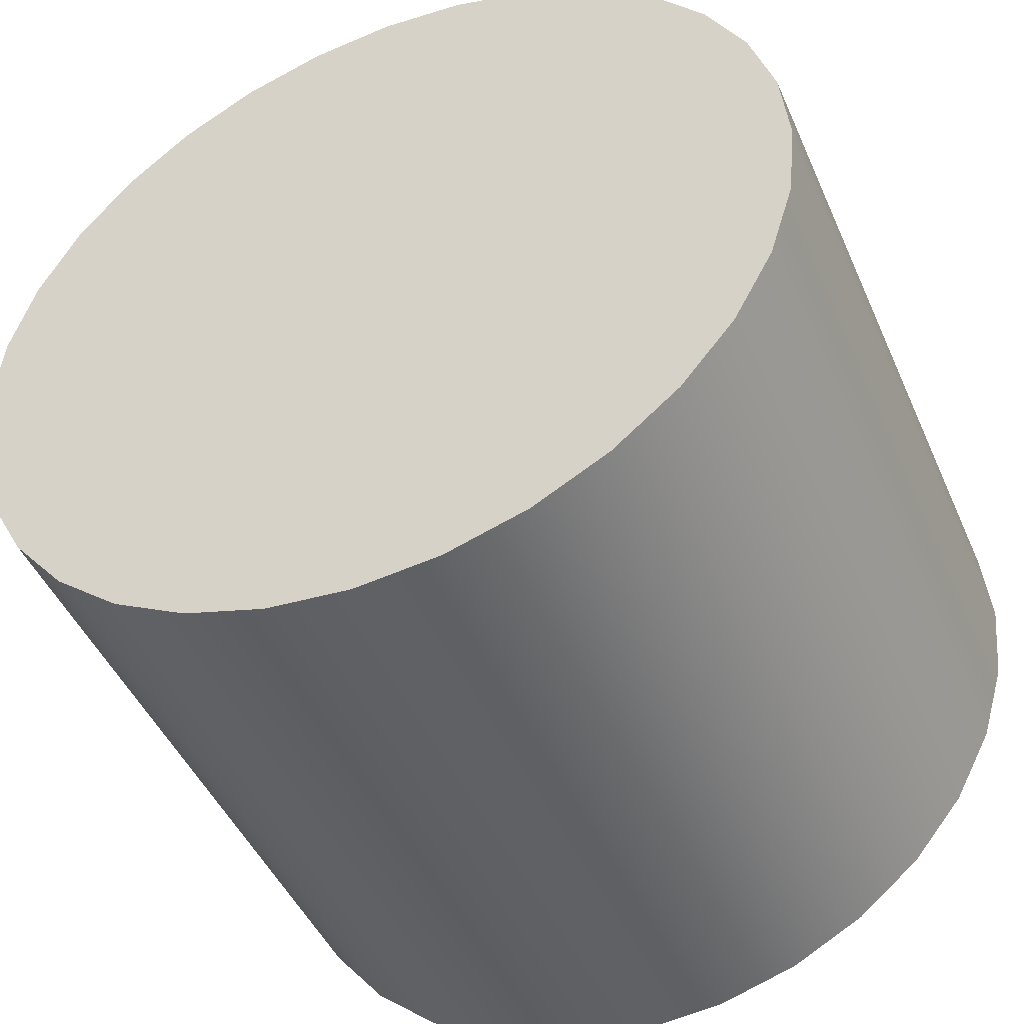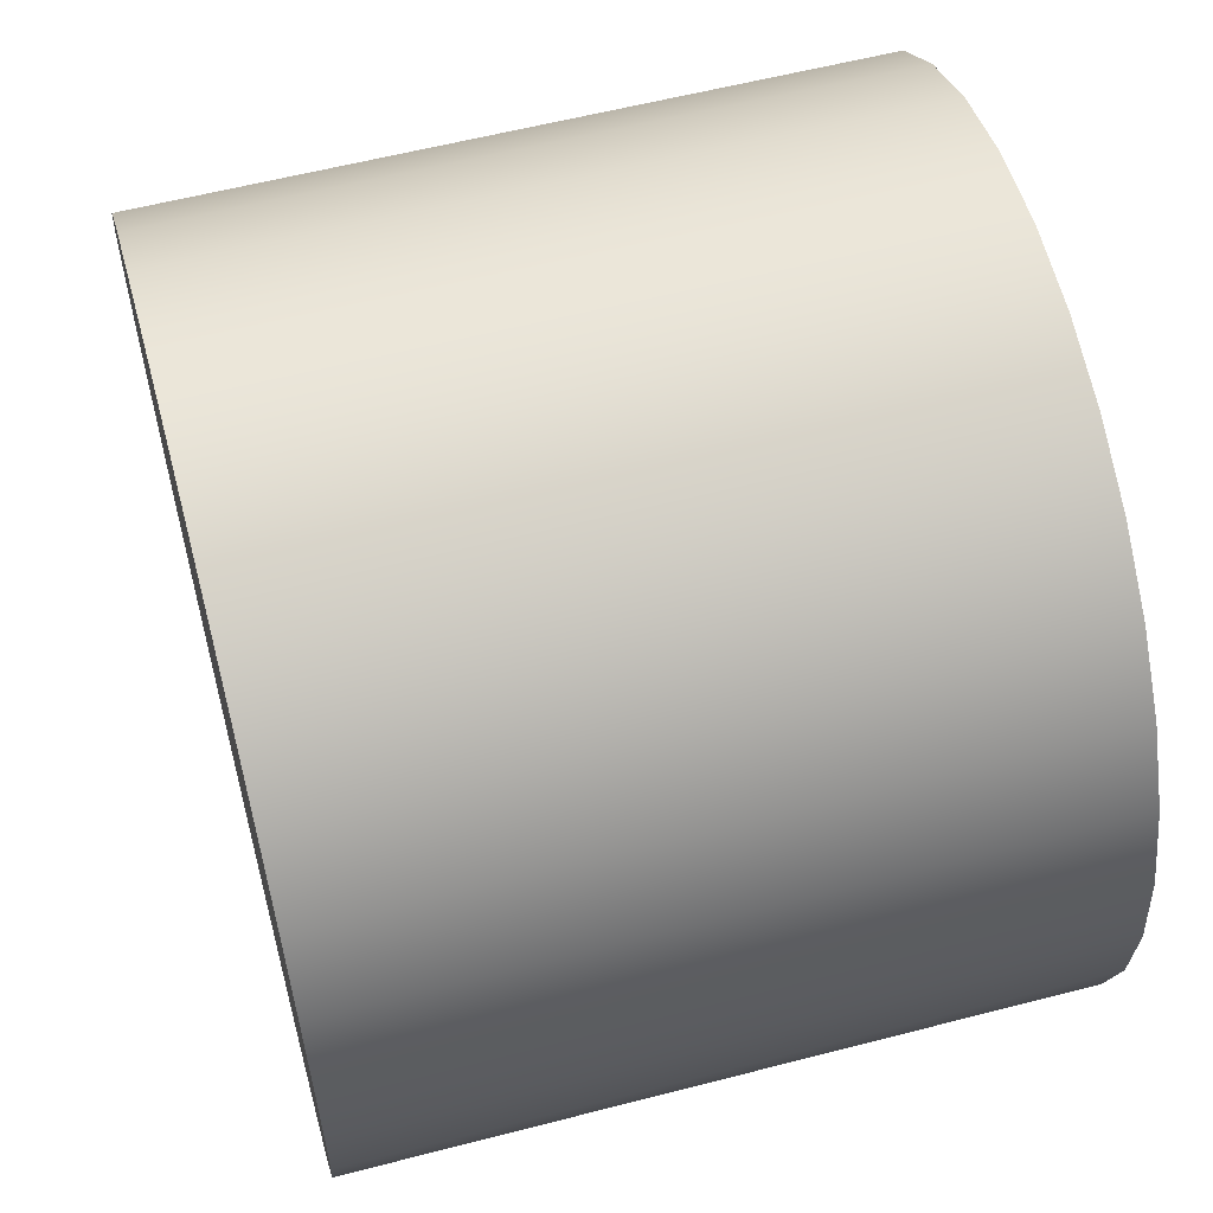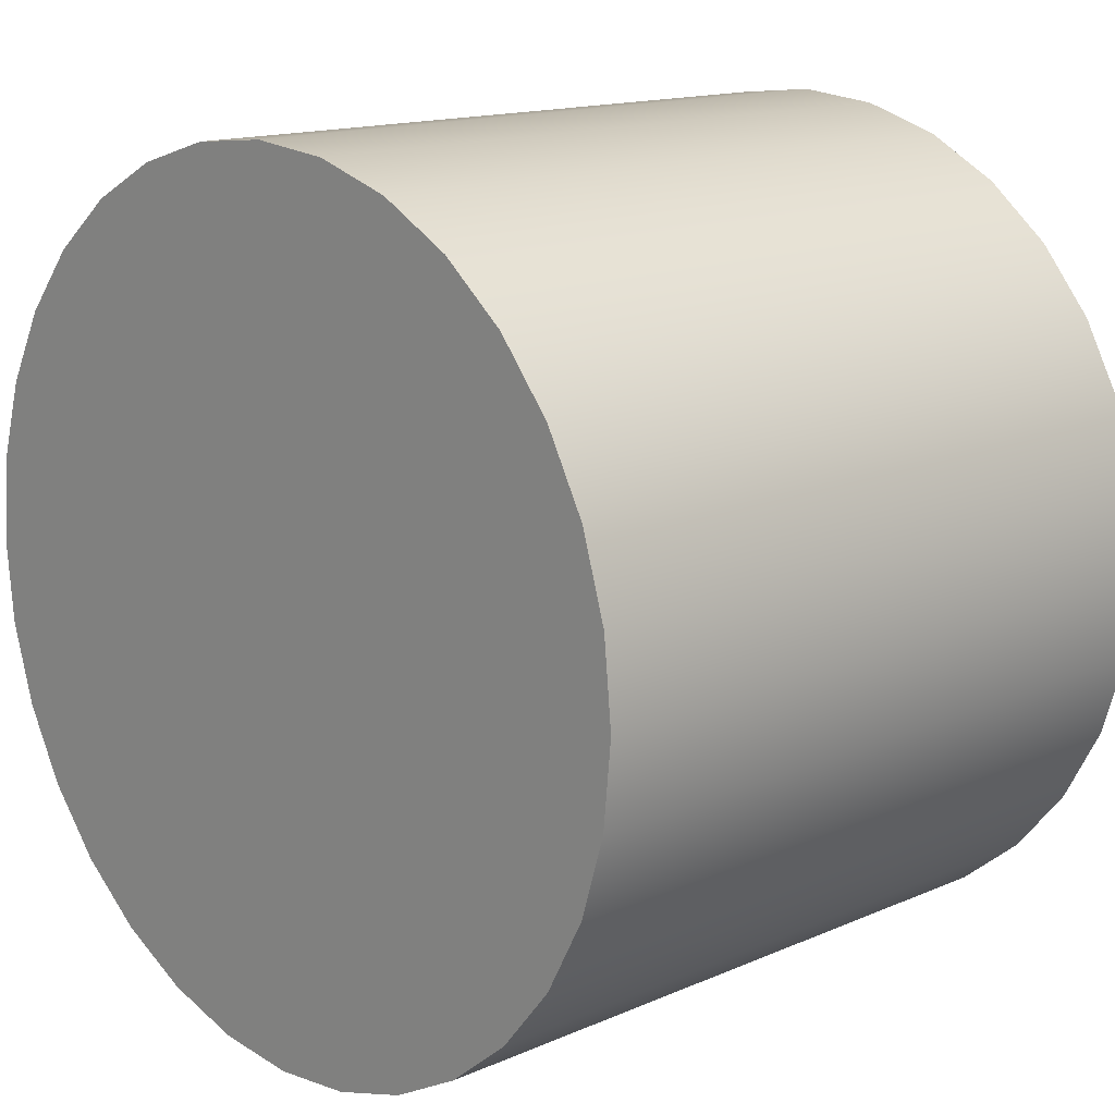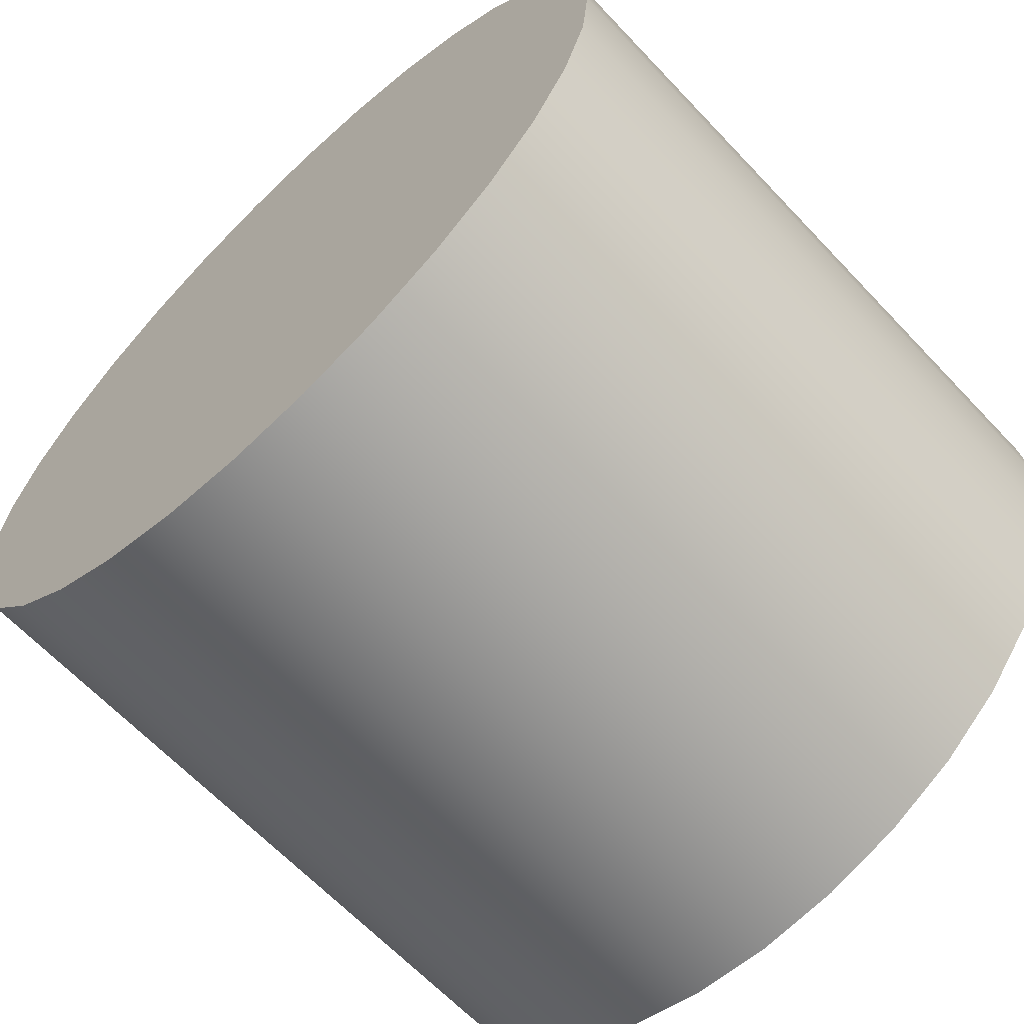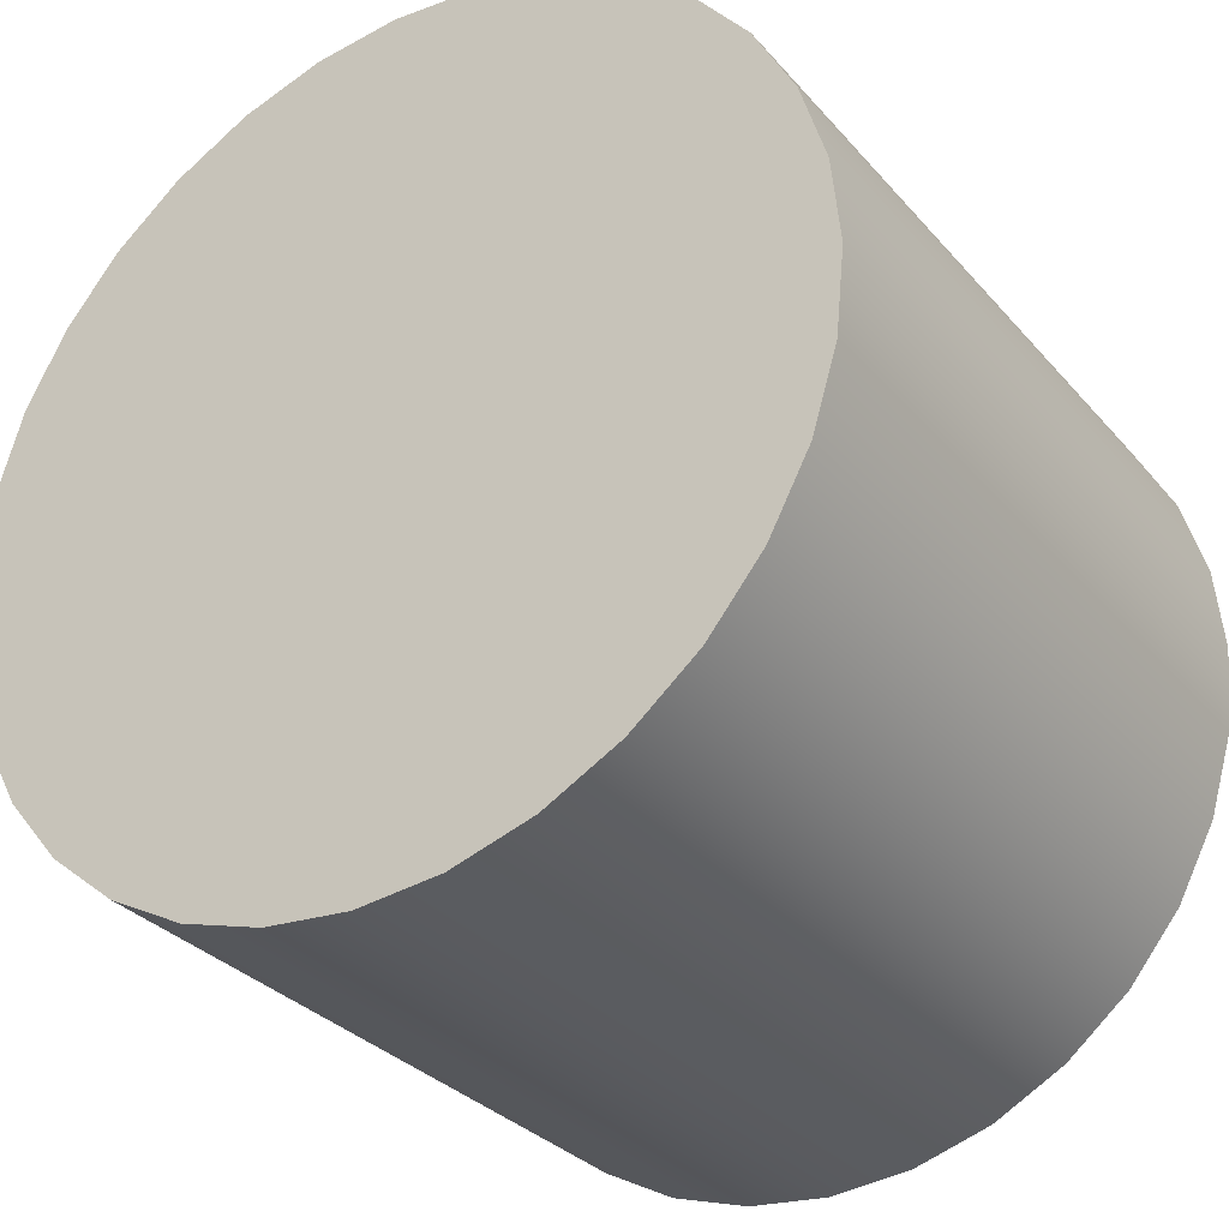
<metadata>
{"format":"obj","ext":"obj","renderer":"f3d","projection":"perspective","resolution":1024,"background":"white","views":[{"elev":-46.1,"azim":22.9,"up":"+Z"},{"elev":58.5,"azim":-105.0,"up":"+Z"},{"elev":14.6,"azim":46.5,"up":"+Z"},{"elev":-64.6,"azim":-136.7,"up":"+Z"},{"elev":-31.2,"azim":-146.8,"up":"+Z"}]}
</metadata>
<code>
o mesh12/mesh12-geometry#mesh12-geometry
v 0.509 -0.7735 0.3099
v 0.4978 -0.6796 0.3088
v 0.4978 -0.7735 0.3088
v 0.509 -0.6796 0.3099
v 0.4869 -0.7735 0.3055
v 0.4978 -0.7735 0.1957
v 0.5202 -0.7735 0.3088
v 0.4978 -0.6796 0.1957
v 0.4869 -0.6796 0.3055
v 0.4869 -0.7735 0.199
v 0.509 -0.7735 0.1946
v 0.5202 -0.6796 0.3088
v 0.4869 -0.6796 0.199
v 0.509 -0.6796 0.1946
v 0.477 -0.6796 0.3001
v 0.477 -0.7735 0.2043
v 0.5311 -0.6796 0.3055
v 0.5202 -0.7735 0.1957
v 0.477 -0.6796 0.2043
v 0.477 -0.7735 0.3001
v 0.5311 -0.7735 0.3055
v 0.5202 -0.6796 0.1957
v 0.4682 -0.7735 0.293
v 0.4682 -0.6796 0.2115
v 0.4682 -0.7735 0.2115
v 0.541 -0.6796 0.3001
v 0.5311 -0.6796 0.199
v 0.5311 -0.7735 0.199
v 0.4682 -0.6796 0.293
v 0.541 -0.7735 0.3001
v 0.4611 -0.6796 0.2842
v 0.4611 -0.7735 0.2202
v 0.4611 -0.6796 0.2202
v 0.5498 -0.7735 0.293
v 0.541 -0.6796 0.2043
v 0.541 -0.7735 0.2043
v 0.4611 -0.7735 0.2842
v 0.5498 -0.6796 0.293
v 0.4557 -0.6796 0.2743
v 0.4557 -0.6796 0.2302
v 0.4557 -0.7735 0.2302
v 0.5569 -0.7735 0.2842
v 0.5498 -0.7735 0.2115
v 0.5498 -0.6796 0.2115
v 0.4557 -0.7735 0.2743
v 0.5569 -0.6796 0.2842
v 0.4525 -0.6796 0.2635
v 0.4525 -0.6796 0.241
v 0.4525 -0.7735 0.241
v 0.4525 -0.7735 0.2635
v 0.5623 -0.7735 0.2743
v 0.5569 -0.7735 0.2202
v 0.5569 -0.6796 0.2202
v 0.5623 -0.6796 0.2743
v 0.4514 -0.6796 0.2522
v 0.4514 -0.7735 0.2522
v 0.5655 -0.7735 0.2635
v 0.5623 -0.7735 0.2302
v 0.5623 -0.6796 0.2302
v 0.5655 -0.6796 0.2635
v 0.5666 -0.7735 0.2522
v 0.5655 -0.7735 0.241
v 0.5655 -0.6796 0.241
v 0.5666 -0.6796 0.2522
f 1 2 3
f 2 1 4
f 2 5 3
f 3 6 1
f 7 4 1
f 8 2 4
f 5 2 9
f 5 10 3
f 3 10 6
f 1 6 11
f 4 7 12
f 1 11 7
f 13 2 8
f 8 4 14
f 13 9 2
f 15 5 9
f 5 16 10
f 13 6 10
f 8 11 6
f 7 17 12
f 14 4 12
f 7 11 18
f 6 13 8
f 11 8 14
f 19 9 13
f 5 15 20
f 19 15 9
f 20 16 5
f 19 10 16
f 10 19 13
f 17 7 21
f 22 12 17
f 14 12 22
f 14 18 11
f 7 18 21
f 15 23 20
f 24 15 19
f 20 25 16
f 16 24 19
f 21 26 17
f 22 17 27
f 18 14 22
f 21 18 28
f 23 15 29
f 23 25 20
f 24 29 15
f 24 16 25
f 26 21 30
f 27 17 26
f 28 22 27
f 22 28 18
f 21 28 30
f 31 23 29
f 23 32 25
f 33 29 24
f 32 24 25
f 34 26 30
f 27 26 35
f 27 36 28
f 30 28 36
f 23 31 37
f 33 31 29
f 37 32 23
f 24 32 33
f 26 34 38
f 30 36 34
f 35 26 38
f 36 27 35
f 39 37 31
f 40 31 33
f 37 41 32
f 41 33 32
f 42 38 34
f 34 36 43
f 35 38 44
f 35 43 36
f 37 39 45
f 40 39 31
f 33 41 40
f 45 41 37
f 38 42 46
f 34 43 42
f 44 38 46
f 43 35 44
f 47 45 39
f 48 39 40
f 49 40 41
f 50 41 45
f 51 46 42
f 42 43 52
f 44 46 53
f 53 43 44
f 45 47 50
f 48 47 39
f 40 49 48
f 50 49 41
f 46 51 54
f 42 52 51
f 43 53 52
f 53 46 54
f 55 50 47
f 47 48 55
f 56 48 49
f 49 50 56
f 57 54 51
f 51 52 58
f 59 52 53
f 53 54 59
f 50 55 56
f 48 56 55
f 54 57 60
f 51 58 57
f 52 59 58
f 59 54 60
f 61 60 57
f 57 58 62
f 63 58 59
f 59 60 63
f 60 61 64
f 57 62 61
f 58 63 62
f 63 60 64
f 62 64 61
f 64 62 63
f 3 2 1
f 4 1 2
f 3 5 2
f 1 6 3
f 1 4 7
f 4 2 8
f 9 2 5
f 3 10 5
f 6 10 3
f 11 6 1
f 12 7 4
f 7 11 1
f 8 2 13
f 14 4 8
f 2 9 13
f 9 5 15
f 10 16 5
f 10 6 13
f 6 11 8
f 12 17 7
f 12 4 14
f 18 11 7
f 8 13 6
f 14 8 11
f 13 9 19
f 20 15 5
f 9 15 19
f 5 16 20
f 16 10 19
f 13 19 10
f 21 7 17
f 17 12 22
f 22 12 14
f 11 18 14
f 21 18 7
f 20 23 15
f 19 15 24
f 16 25 20
f 19 24 16
f 17 26 21
f 27 17 22
f 22 14 18
f 28 18 21
f 29 15 23
f 20 25 23
f 15 29 24
f 25 16 24
f 30 21 26
f 26 17 27
f 27 22 28
f 18 28 22
f 30 28 21
f 29 23 31
f 25 32 23
f 24 29 33
f 25 24 32
f 30 26 34
f 35 26 27
f 28 36 27
f 36 28 30
f 37 31 23
f 29 31 33
f 23 32 37
f 33 32 24
f 38 34 26
f 34 36 30
f 38 26 35
f 35 27 36
f 31 37 39
f 33 31 40
f 32 41 37
f 32 33 41
f 34 38 42
f 43 36 34
f 44 38 35
f 36 43 35
f 45 39 37
f 31 39 40
f 40 41 33
f 37 41 45
f 46 42 38
f 42 43 34
f 46 38 44
f 44 35 43
f 39 45 47
f 40 39 48
f 41 40 49
f 45 41 50
f 42 46 51
f 52 43 42
f 53 46 44
f 44 43 53
f 50 47 45
f 39 47 48
f 48 49 40
f 41 49 50
f 54 51 46
f 51 52 42
f 52 53 43
f 54 46 53
f 47 50 55
f 55 48 47
f 49 48 56
f 56 50 49
f 51 54 57
f 58 52 51
f 53 52 59
f 59 54 53
f 56 55 50
f 55 56 48
f 60 57 54
f 57 58 51
f 58 59 52
f 60 54 59
f 57 60 61
f 62 58 57
f 59 58 63
f 63 60 59
f 64 61 60
f 61 62 57
f 62 63 58
f 64 60 63
f 61 64 62
f 63 62 64

</code>
